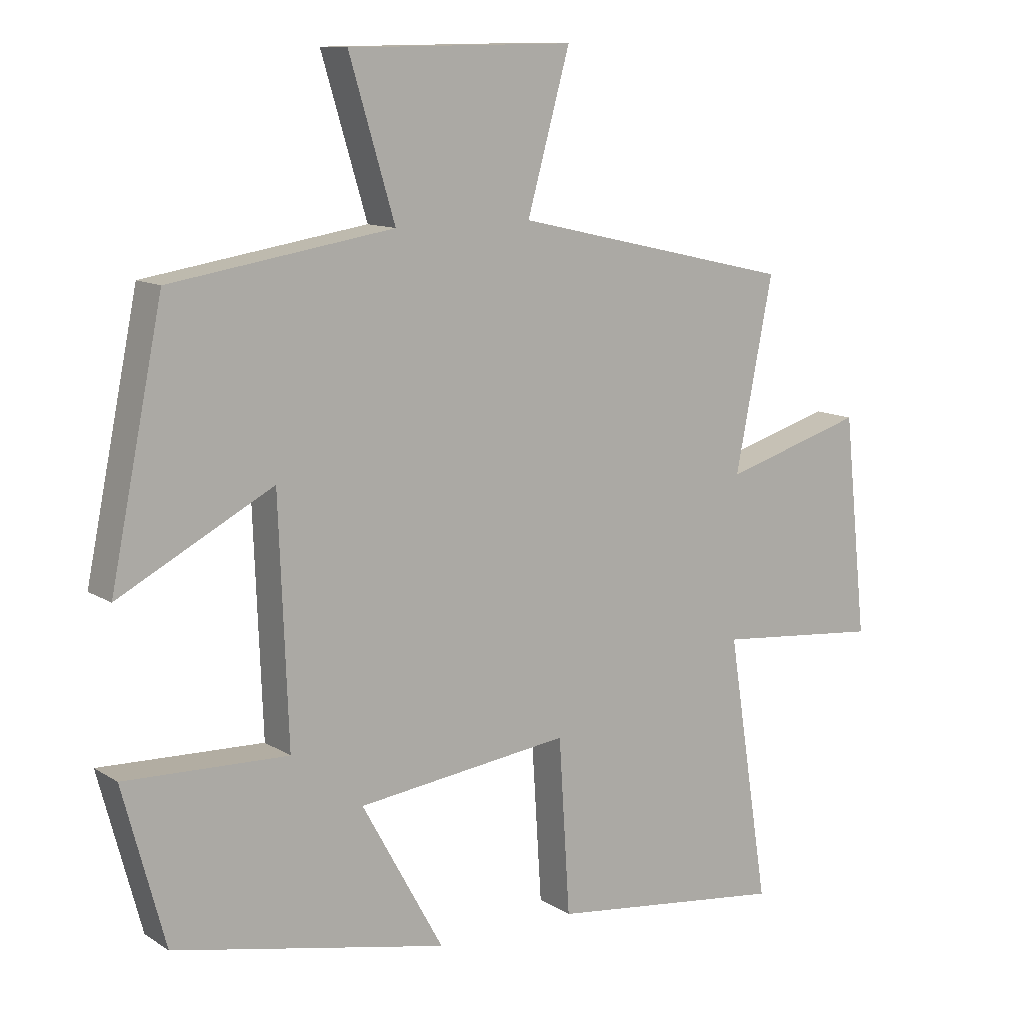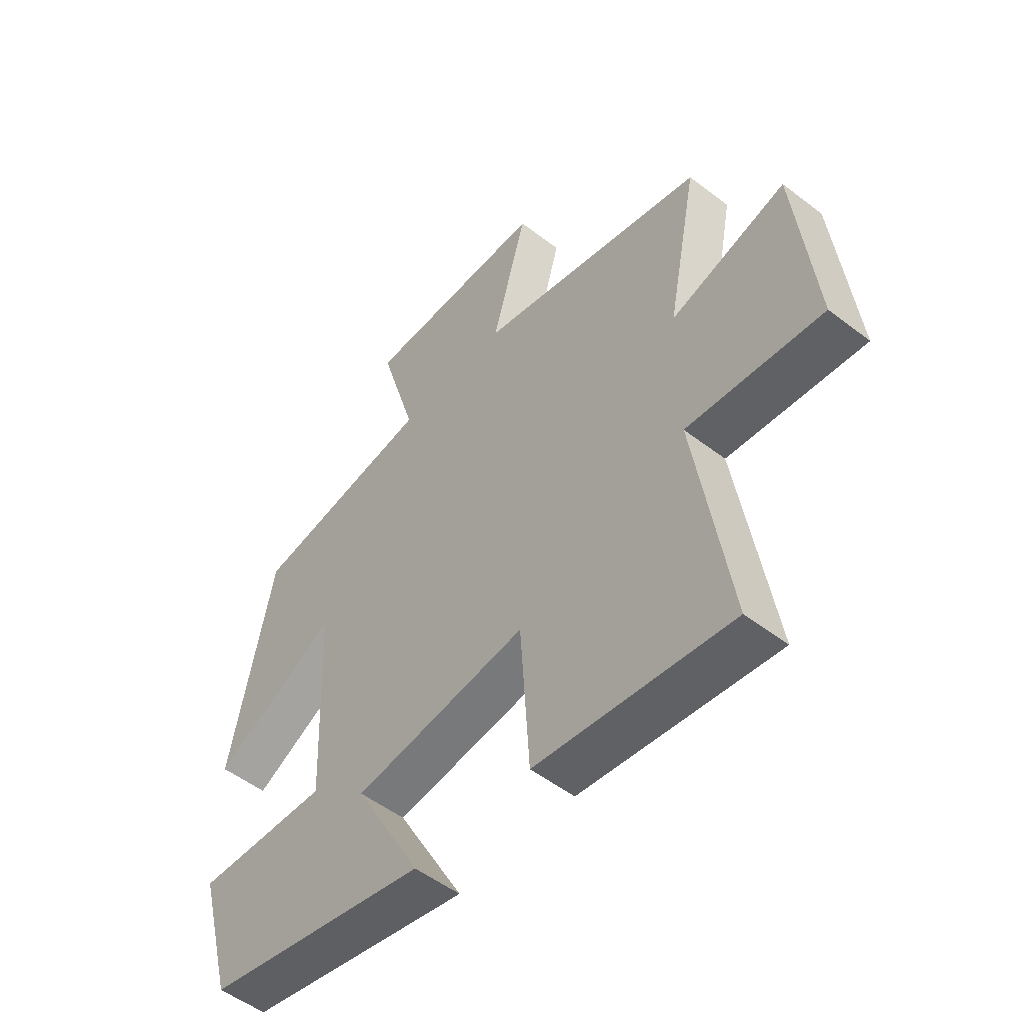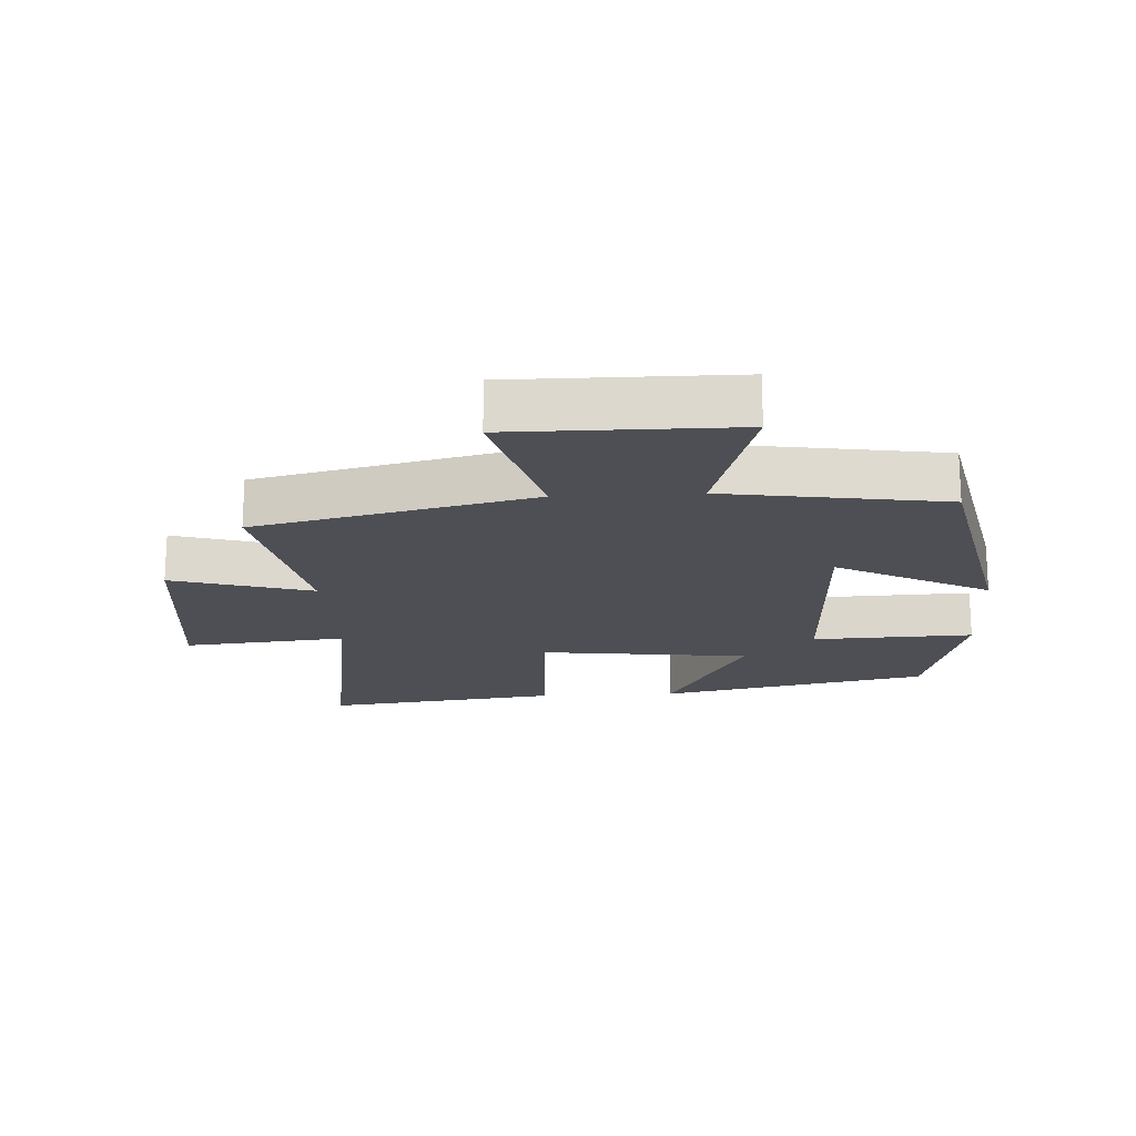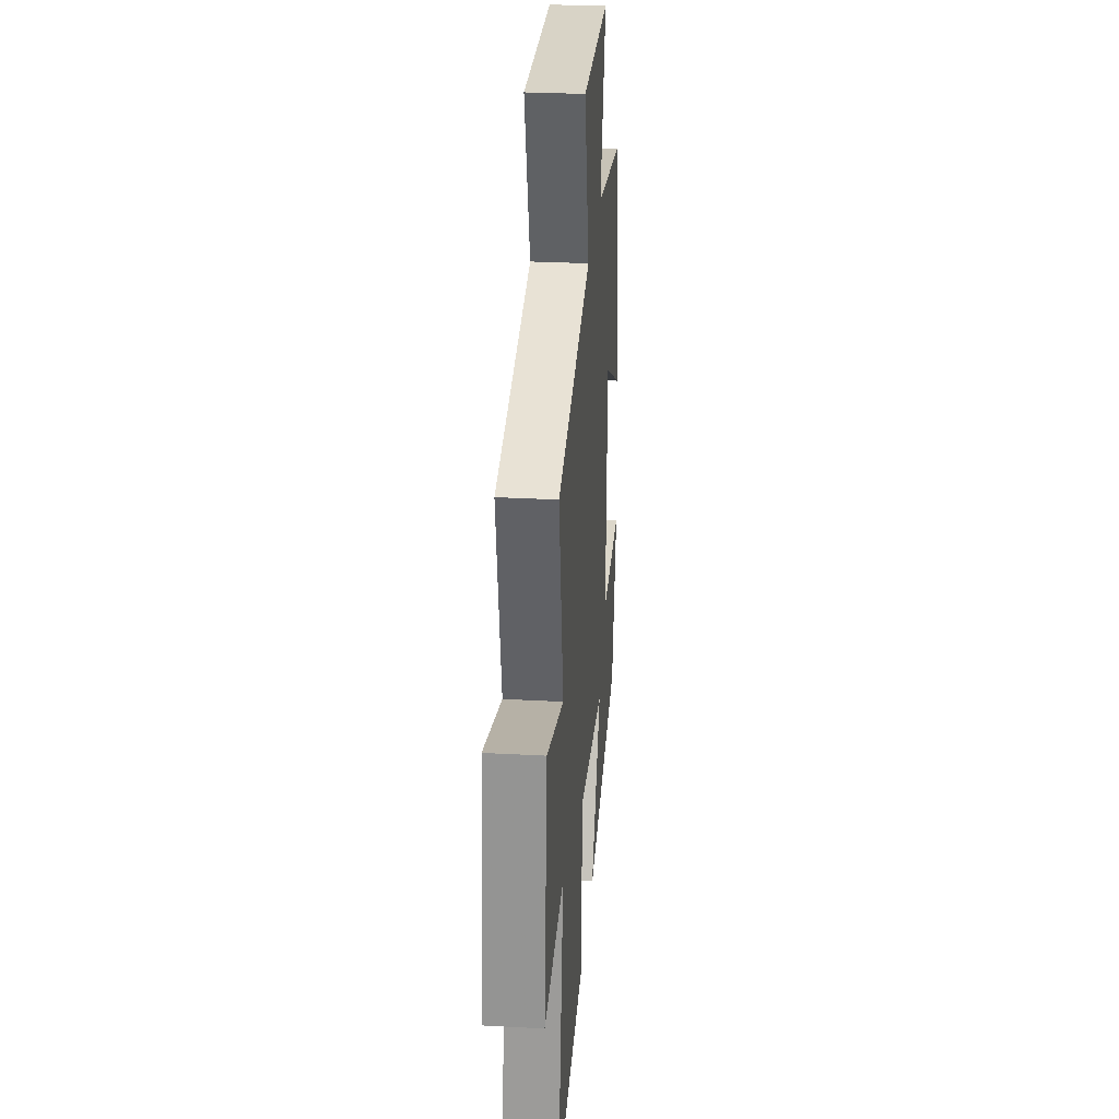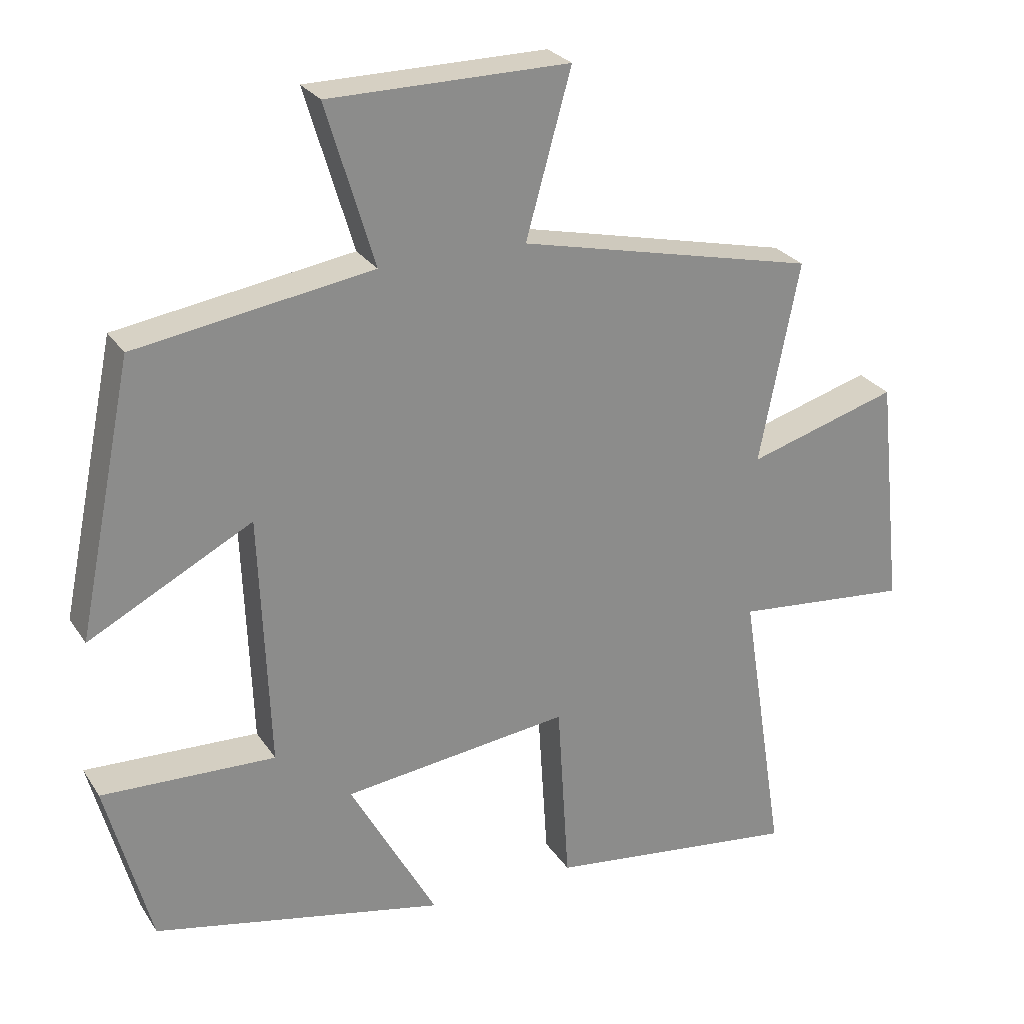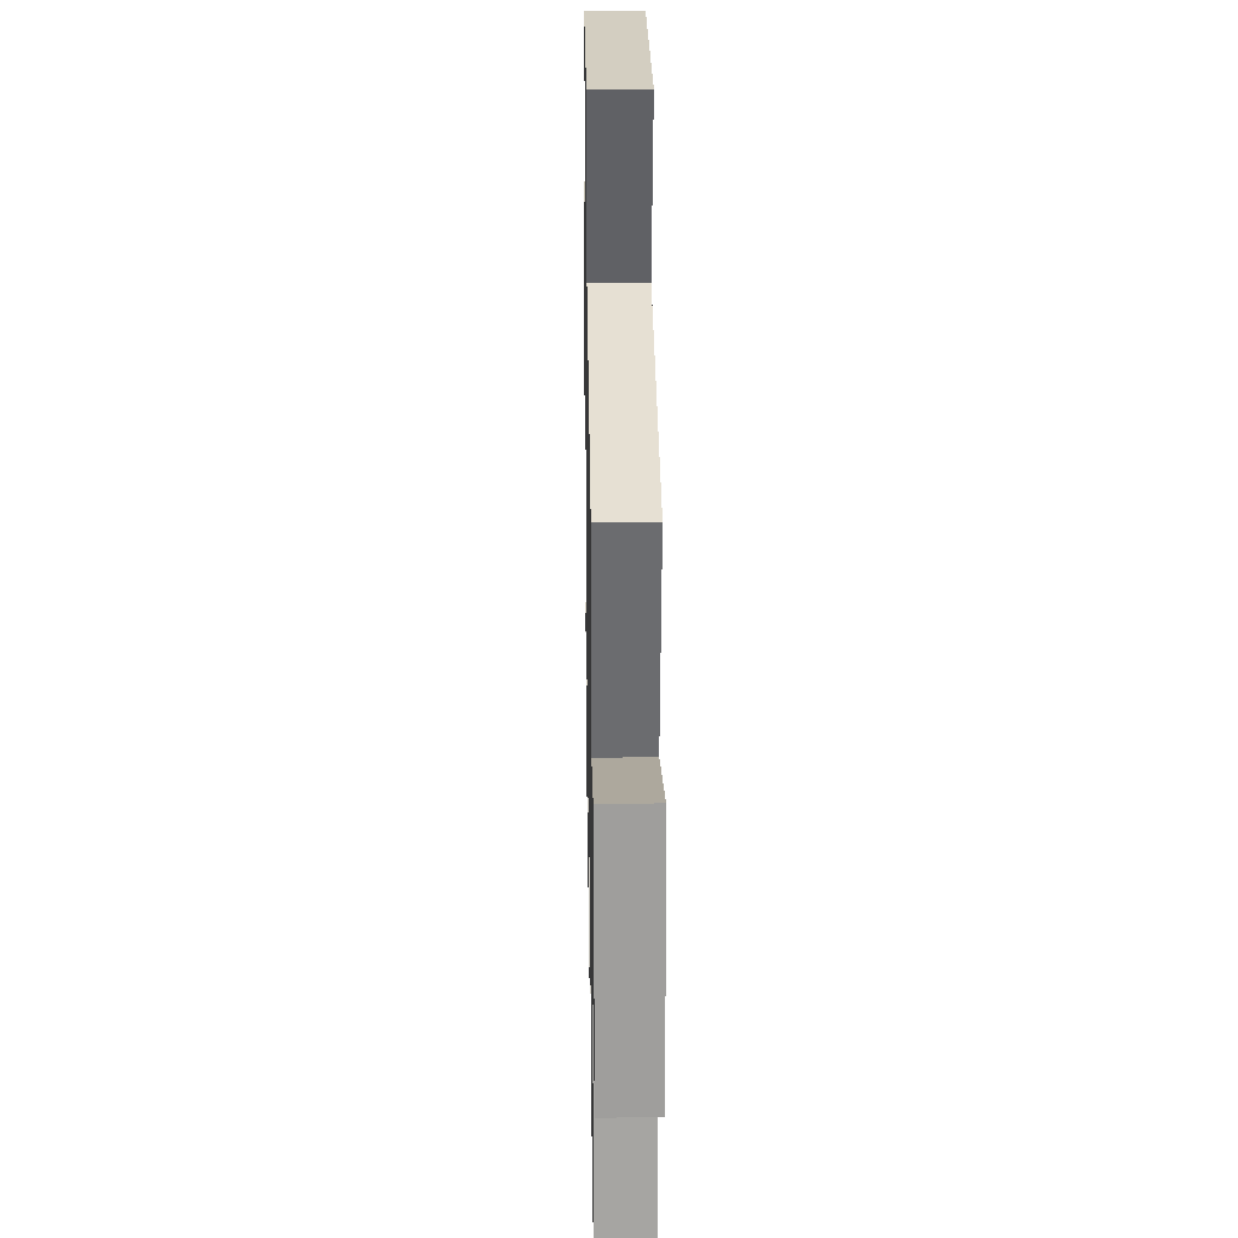
<metadata>
{"format":"obj","ext":"obj","renderer":"f3d","projection":"perspective","resolution":1024,"background":"white","views":[{"elev":11.6,"azim":145.5,"up":"+Z"},{"elev":-51.9,"azim":-129.8,"up":"+Z"},{"elev":-18.4,"azim":3.3,"up":"+Y"},{"elev":28.4,"azim":-85.3,"up":"+Z"},{"elev":26.4,"azim":154.0,"up":"+Z"},{"elev":25.2,"azim":-91.0,"up":"+Z"}]}
</metadata>
<code>
v -0.564 0.07 -0.545
v -0.5 0.07 -0.136
v -0.752 0.07 -0.16
v -0.716 0.07 0.176
v -0.5 0.07 0.112
v -0.557 0.07 0.401
v -0.129 0.07 0.5
v -0.194 0.07 0.733
v 0.15 0.07 0.731
v 0.081 0.07 0.5
v 0.42 0.07 0.447
v 0.5 0.07 0.058
v 0.265 0.07 0.181
v 0.251 0.07 -0.183
v 0.5 0.07 -0.174
v 0.436 0.07 -0.413
v 0.017 0.07 -0.5
v 0.142 0.07 -0.273
v -0.184 0.07 -0.233
v -0.201 0.07 -0.5
v -0.564 0 -0.545
v -0.5 0 -0.136
v -0.752 0 -0.16
v -0.716 0 0.176
v -0.5 0 0.112
v -0.557 0 0.401
v -0.129 0 0.5
v -0.194 0 0.733
v 0.15 0 0.731
v 0.081 0 0.5
v 0.42 0 0.447
v 0.5 0 0.058
v 0.265 0 0.181
v 0.251 0 -0.183
v 0.5 0 -0.174
v 0.436 0 -0.413
v 0.017 0 -0.5
v 0.142 0 -0.273
v -0.184 0 -0.233
v -0.201 0 -0.5
f 19 20 1 2
f 18 19 2
f 15 16 17 18
f 14 15 18
f 13 14 18 2
f 10 11 12 13
f 10 13 2 3
f 7 8 9 10
f 5 6 7 10
f 5 10 3
f 3 4 5
f 22 21 40 39
f 22 39 38
f 38 37 36 35
f 38 35 34
f 22 38 34 33
f 33 32 31 30
f 23 22 33 30
f 30 29 28 27
f 30 27 26 25
f 23 30 25
f 25 24 23
f 1 21 22 2
f 2 22 23 3
f 3 23 24 4
f 4 24 25 5
f 5 25 26 6
f 6 26 27 7
f 7 27 28 8
f 8 28 29 9
f 9 29 30 10
f 10 30 31 11
f 11 31 32 12
f 12 32 33 13
f 13 33 34 14
f 14 34 35 15
f 15 35 36 16
f 16 36 37 17
f 17 37 38 18
f 18 38 39 19
f 19 39 40 20
f 20 40 21 1

</code>
